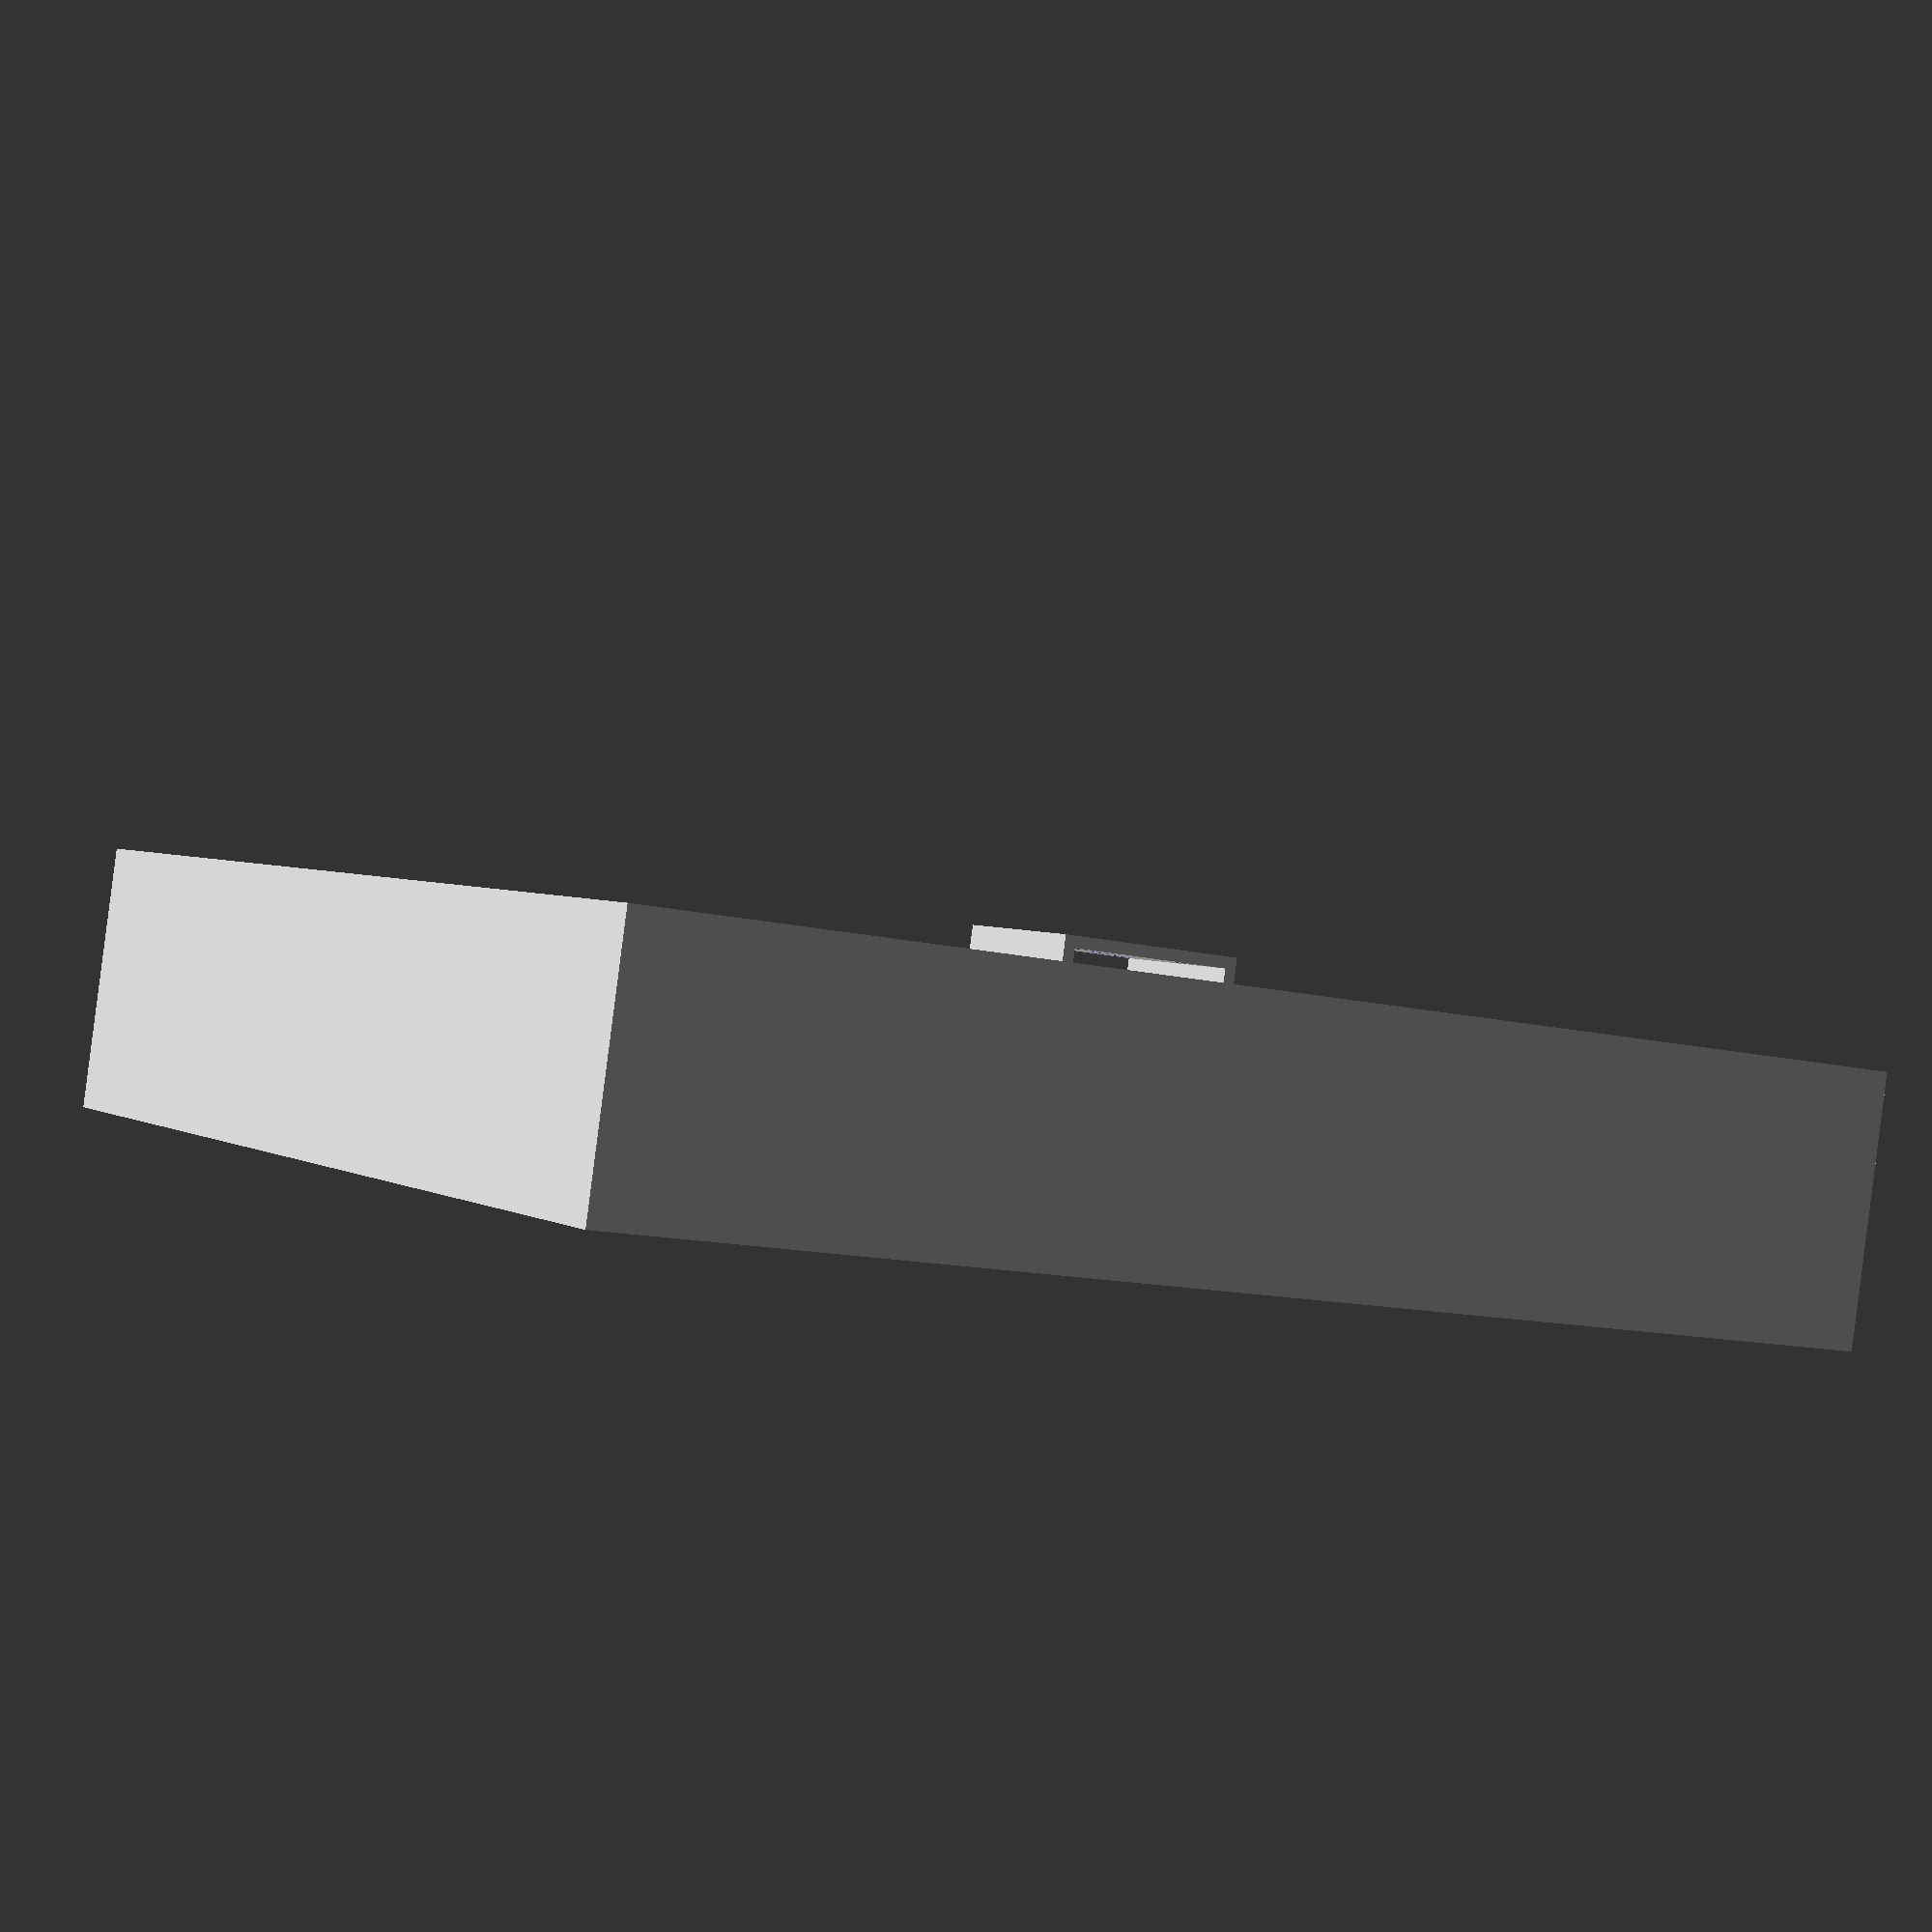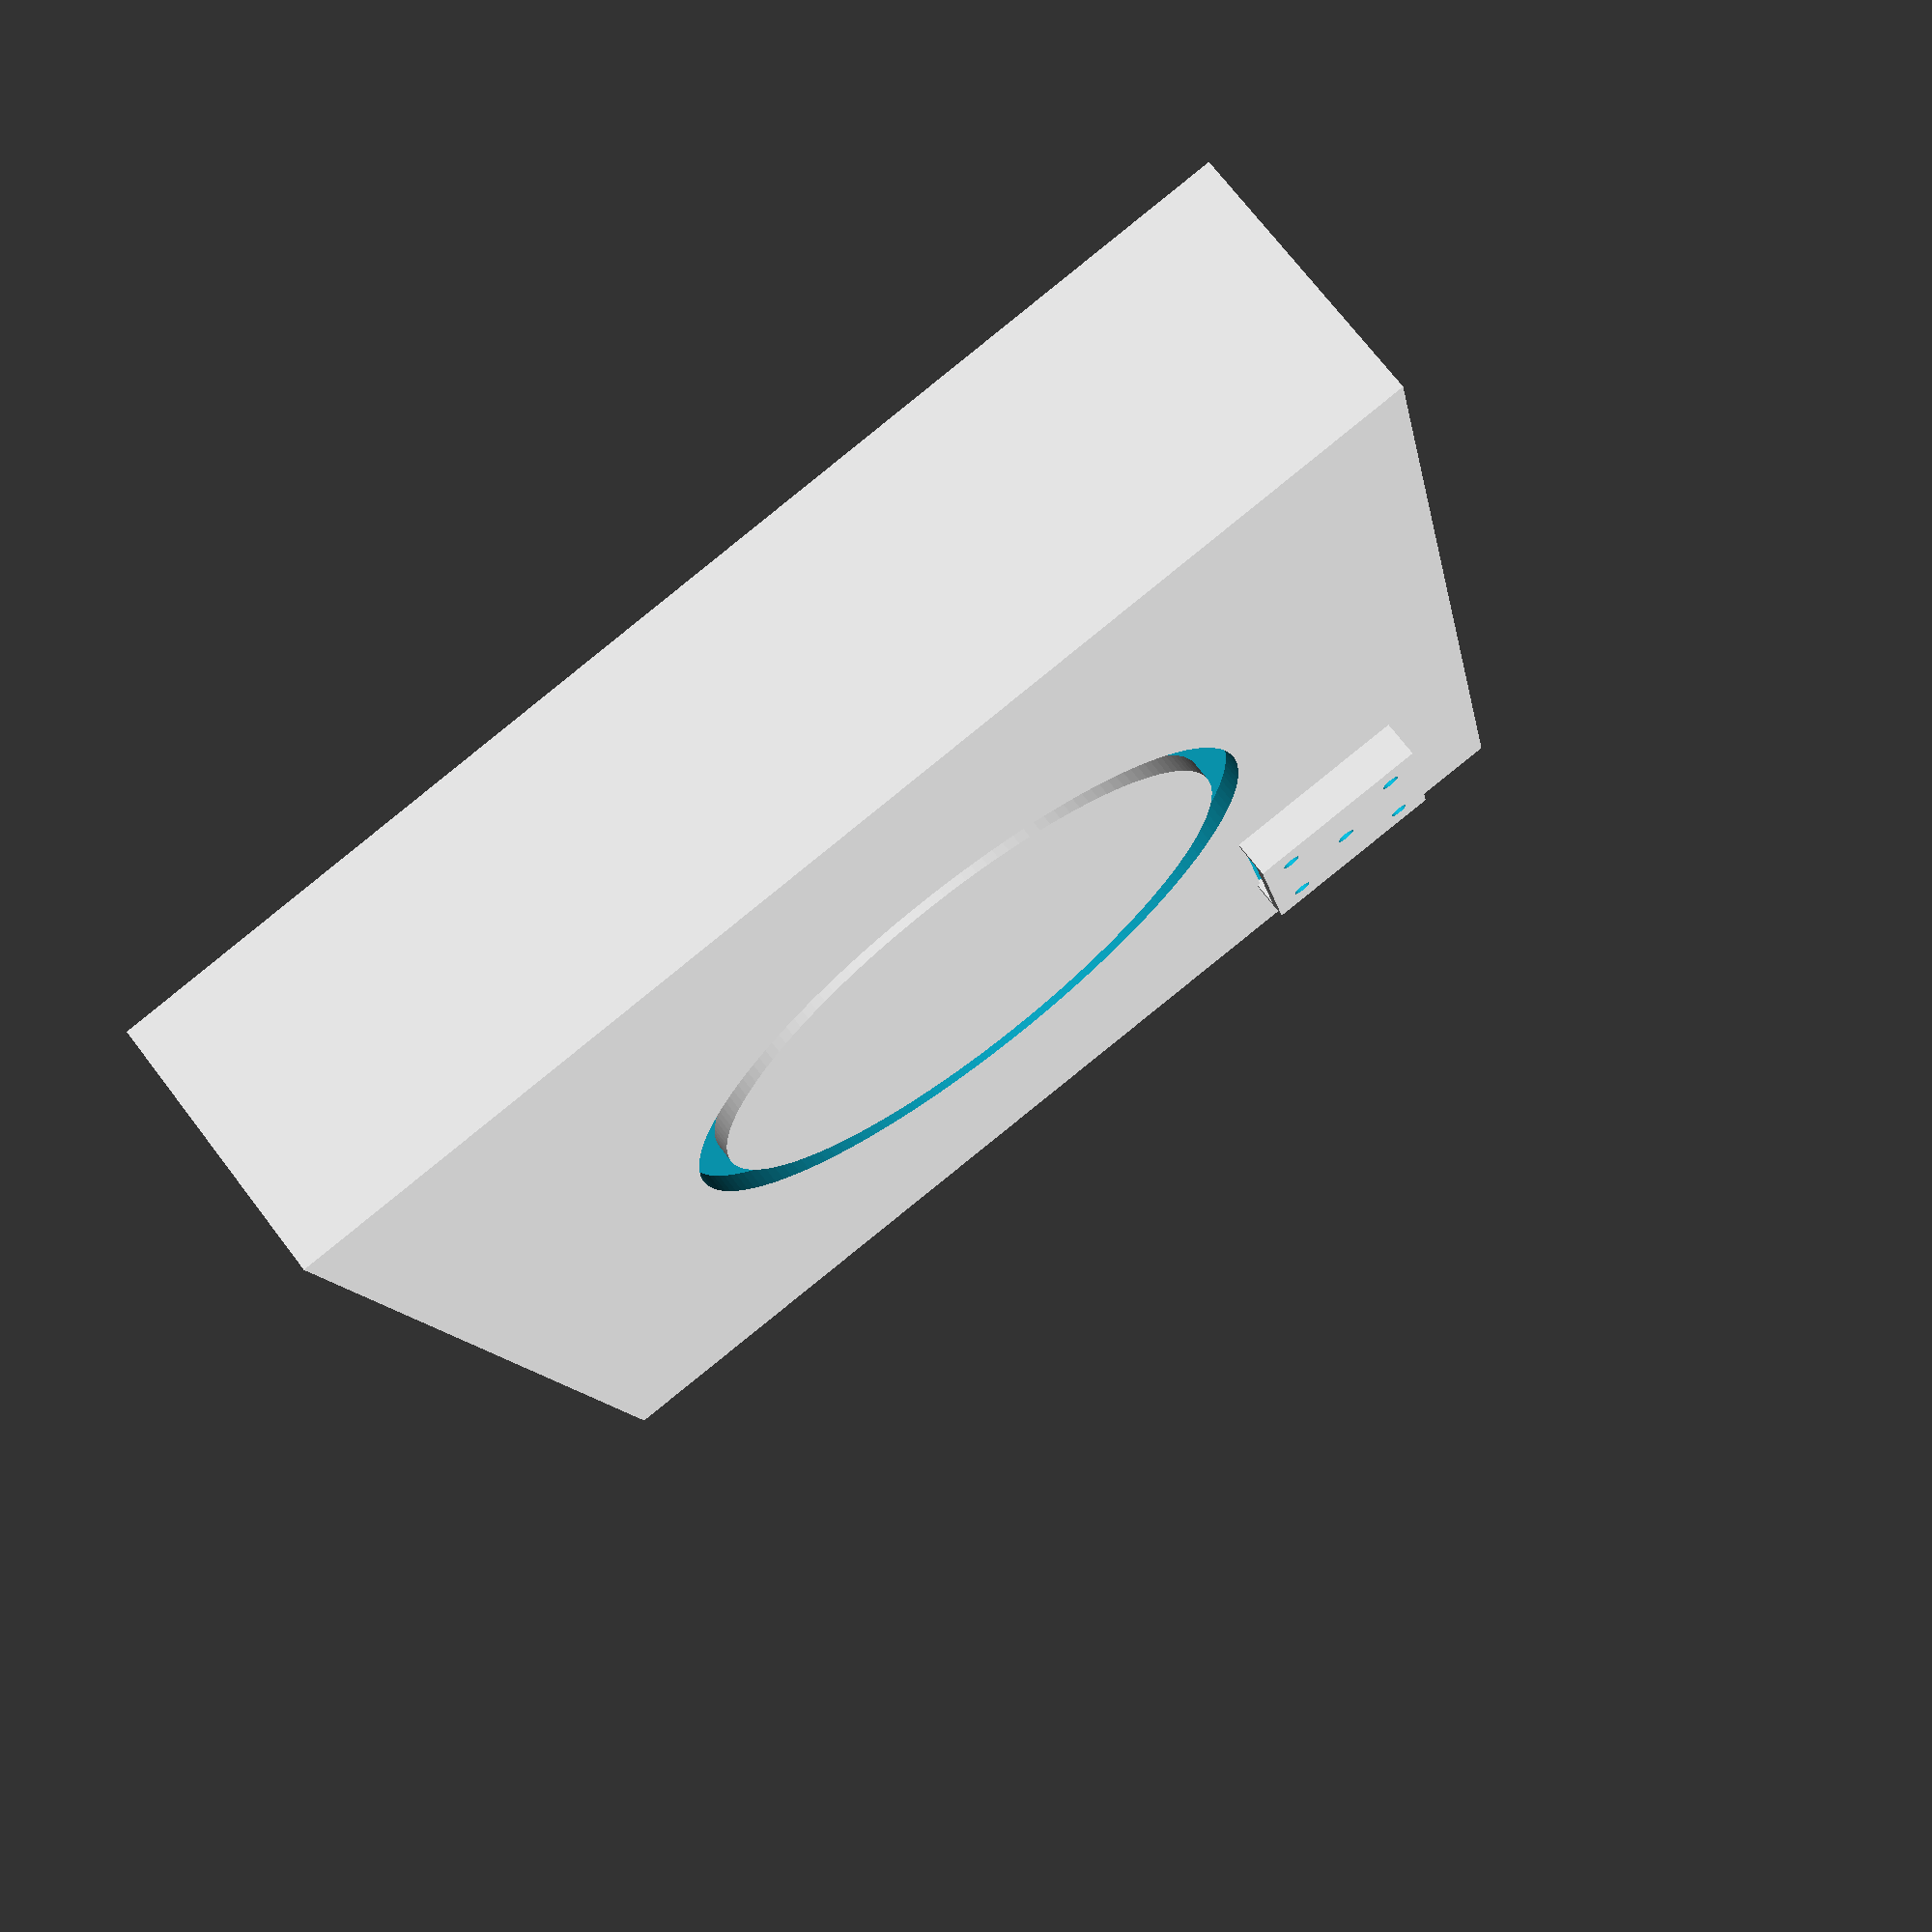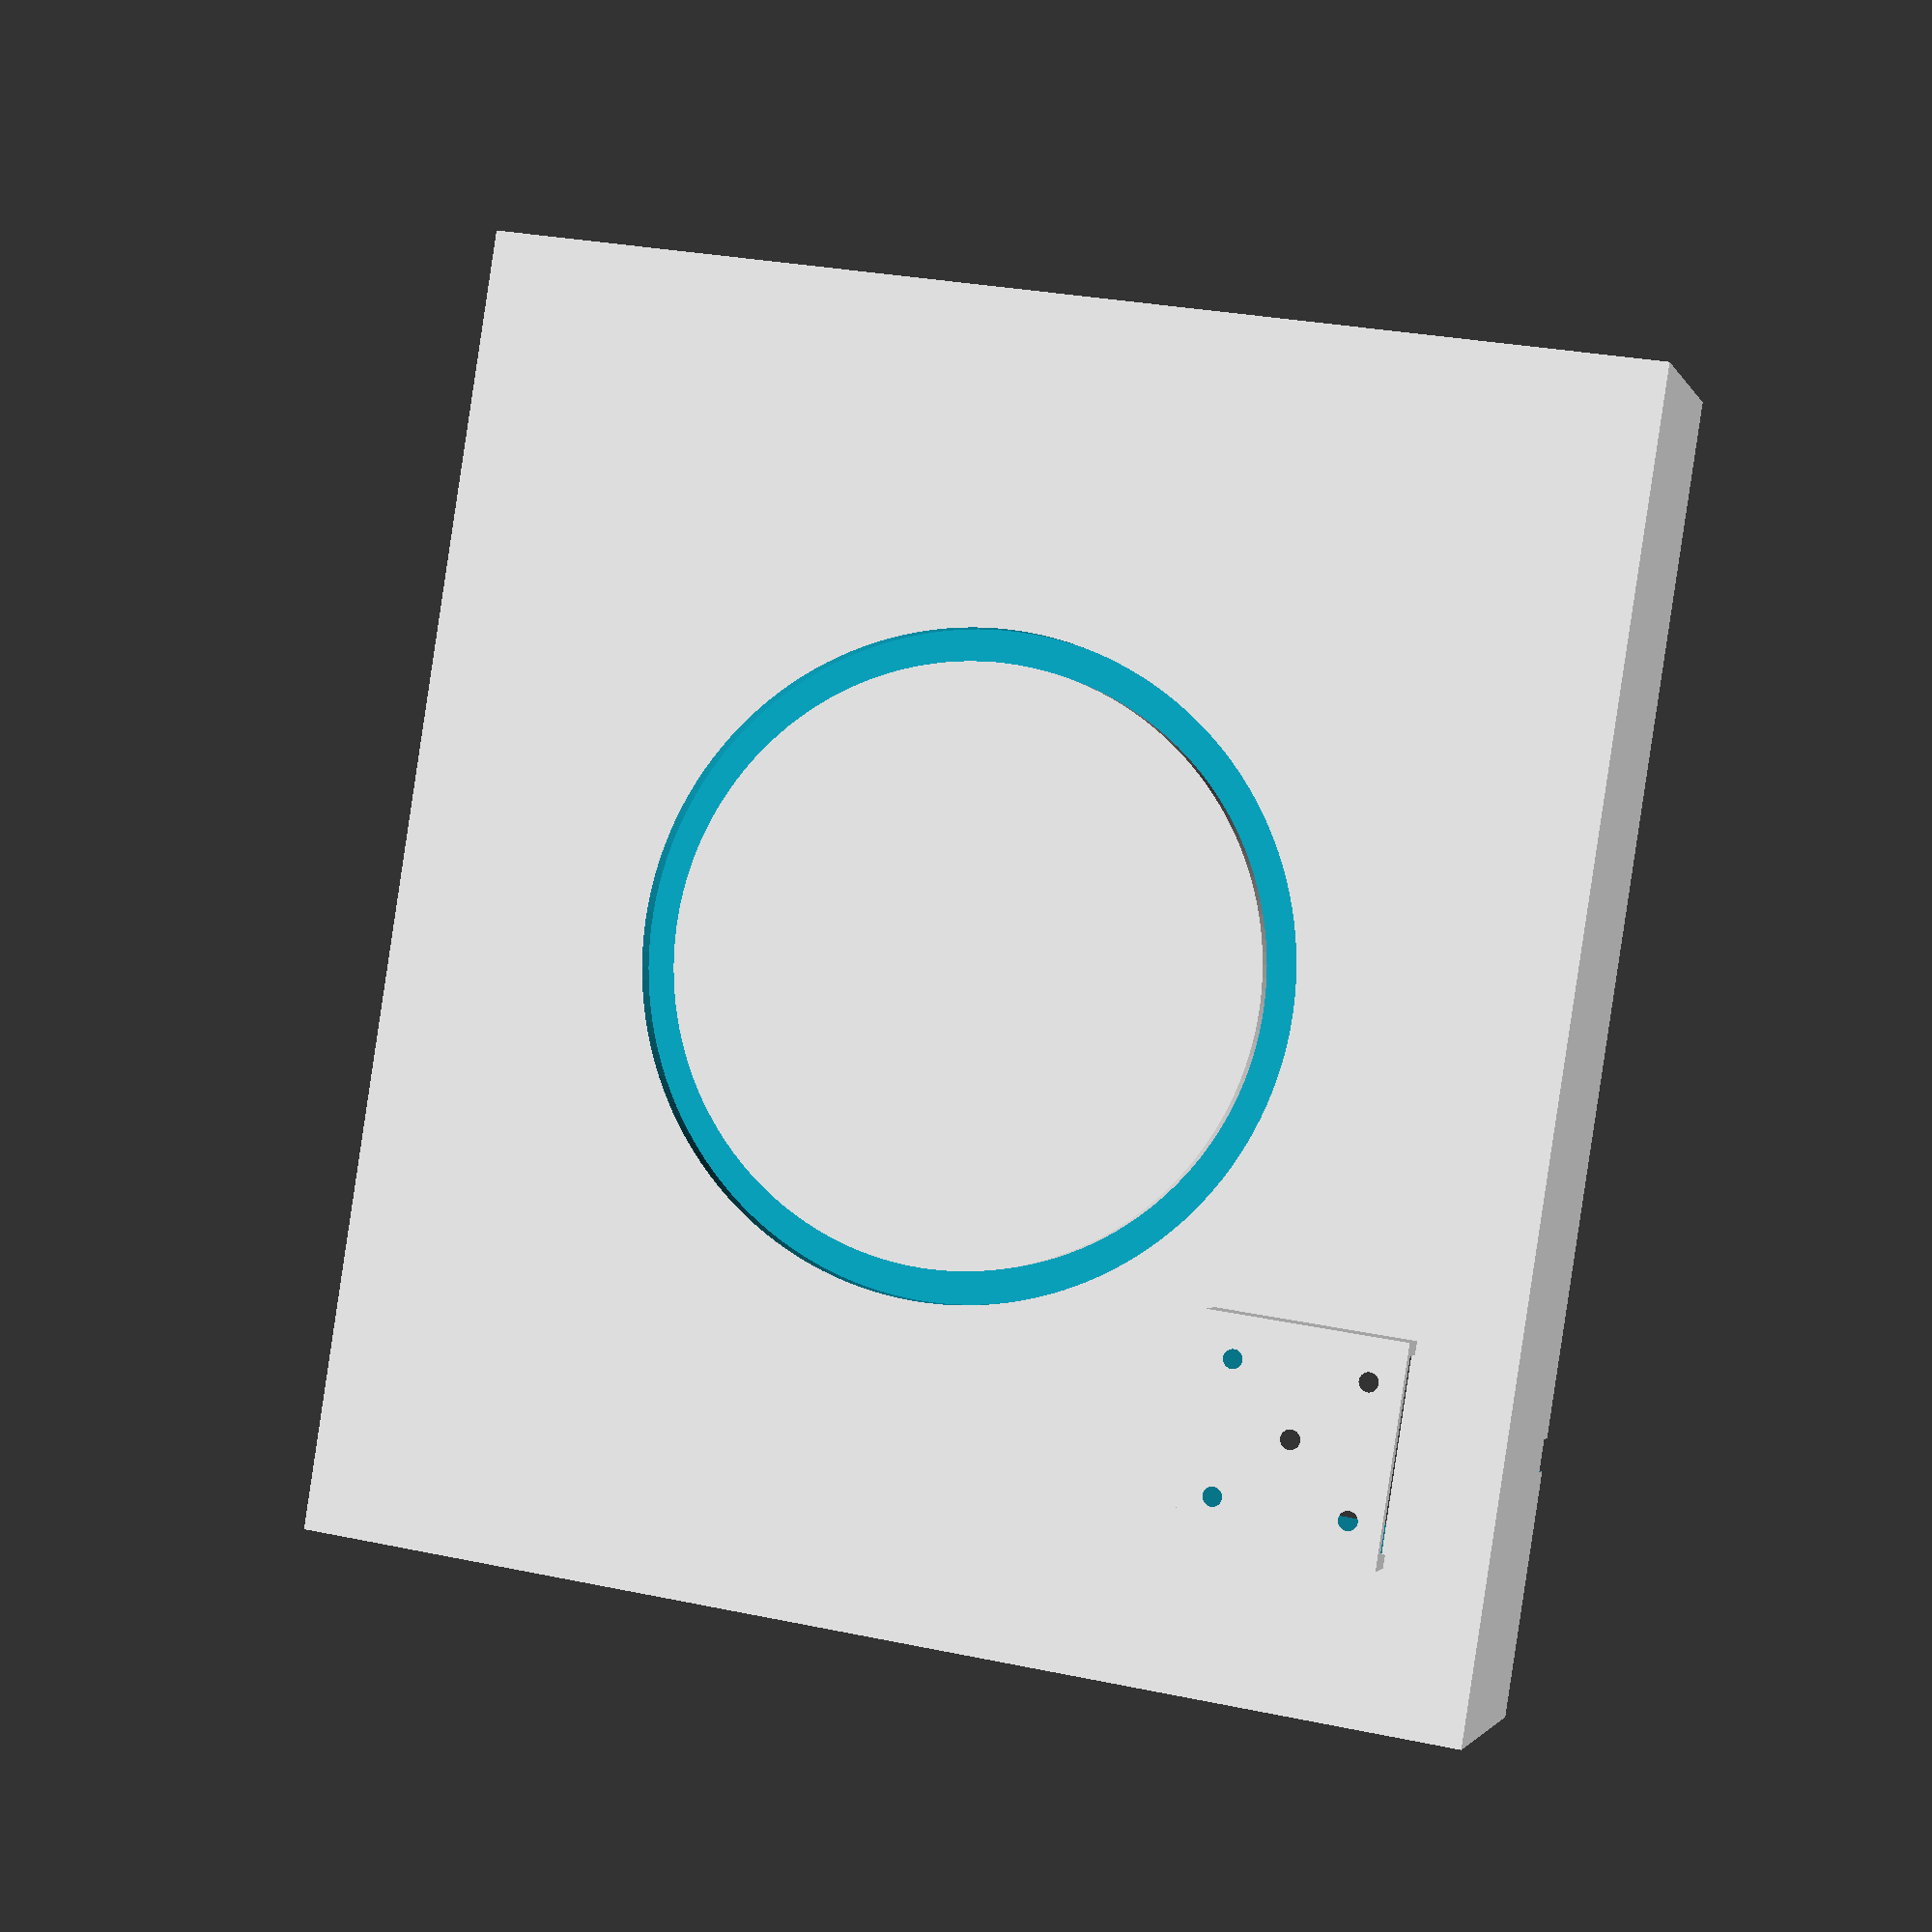
<openscad>
$fn=150; //Auflösung

//Erstellen der Grundplatte mit Nut
union(){    difference(){
cube([200,180,40], center=true);
//Aussparung für PAN-Servomotor 
 translate([60,60,0]){cube([29,29,45], center=true);} 
 translate([60,85,-22]){cube([5,25,10], center=true);}
 
 //Nut
 translate([0,0,37]){    
  difference(){   
    cylinder(h=40,r=50, center=true);
    cylinder(h=40,r=45, center=true); }}}
    
translate([44.5,60,22]){cube([2,30,5], center=true); } 
translate([75.5,60,22]){cube([2,30,5], center=true); } 
//Top plate for engine screwdown       
difference(){  
 translate([60,60,25]){cube([33,30,2], center=true);}  
    // 1/1000 clearance for engine shaft 
 translate([60,60,25]){cylinder(5, 2.6, center=true);}
    //Screwdown points
 translate([50,70,25]){cylinder(5, 2.5, center=true);}
 translate([70,70,25]){cylinder(5, 2.5, center=true);}
 translate([70,50,25]){cylinder(5, 2.5, center=true);}
 translate([50,50,25]){cylinder(5, 2.5, center=true);}
 }
}
</openscad>
<views>
elev=270.4 azim=150.0 roll=187.3 proj=p view=wireframe
elev=287.7 azim=78.9 roll=322.6 proj=p view=solid
elev=1.9 azim=98.8 roll=15.3 proj=p view=wireframe
</views>
